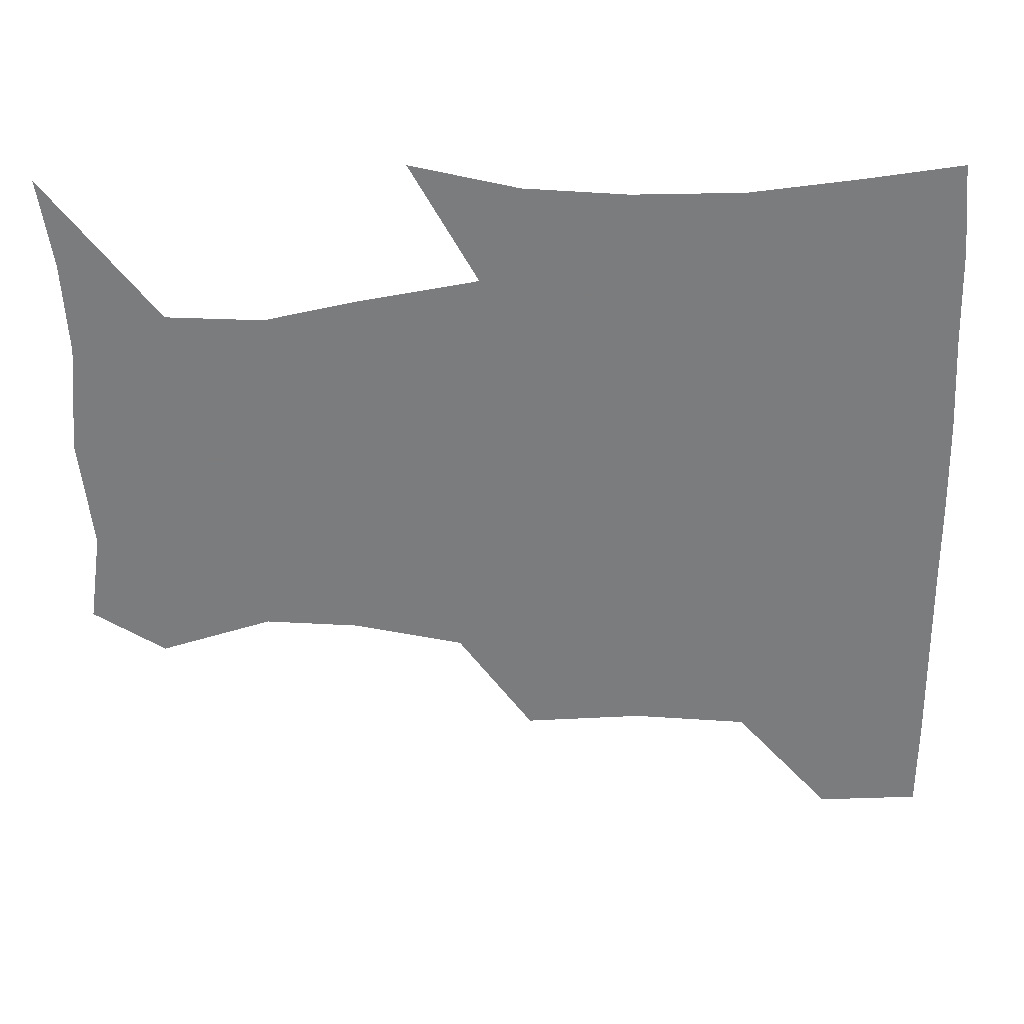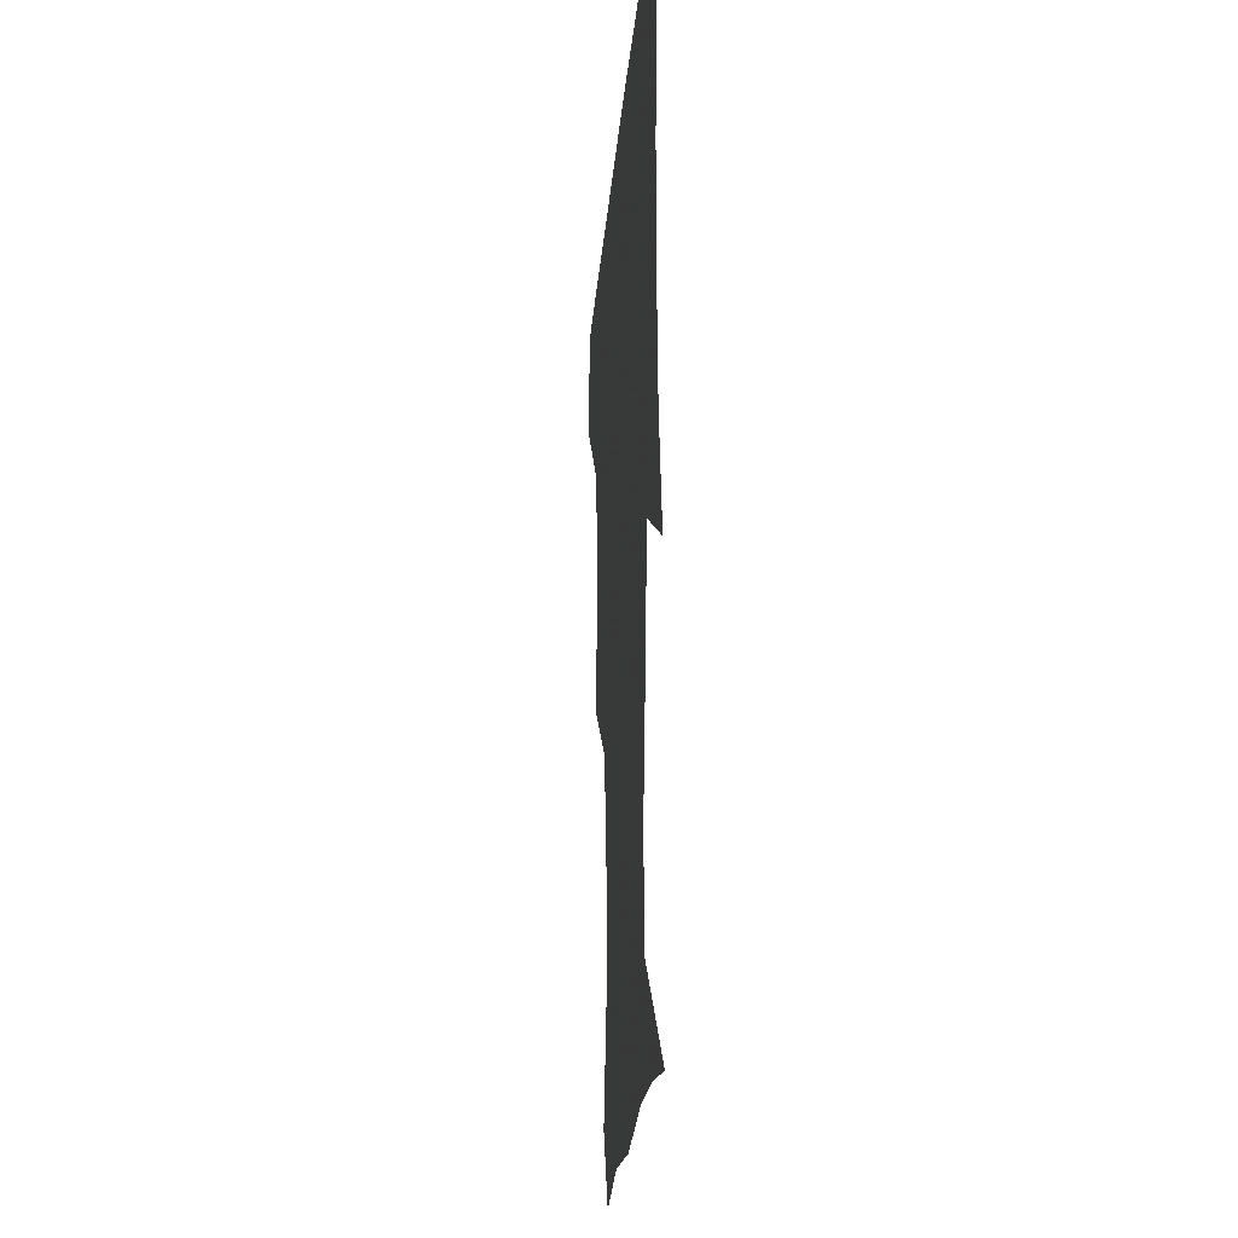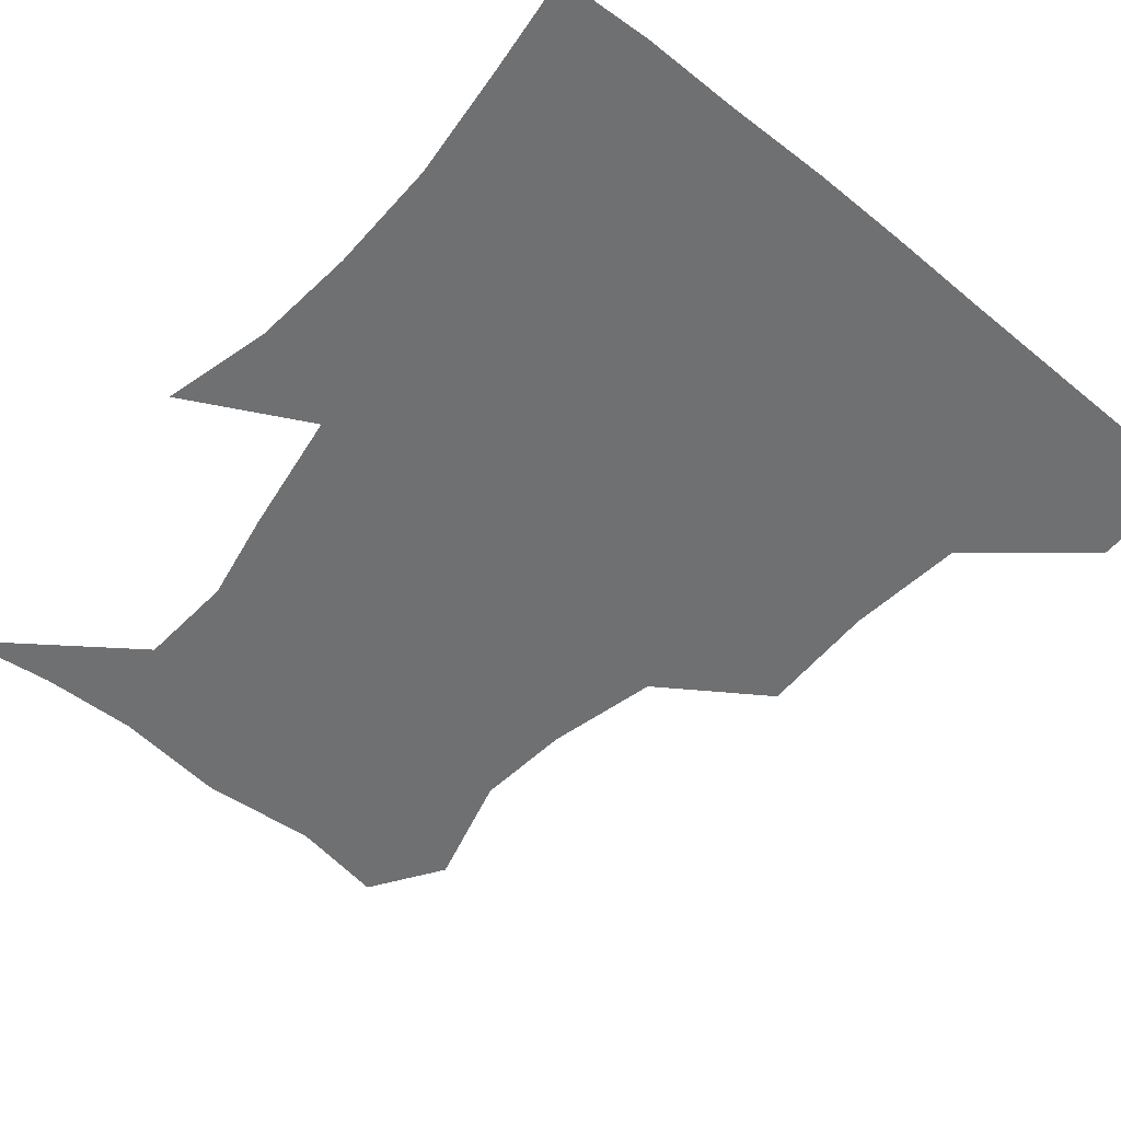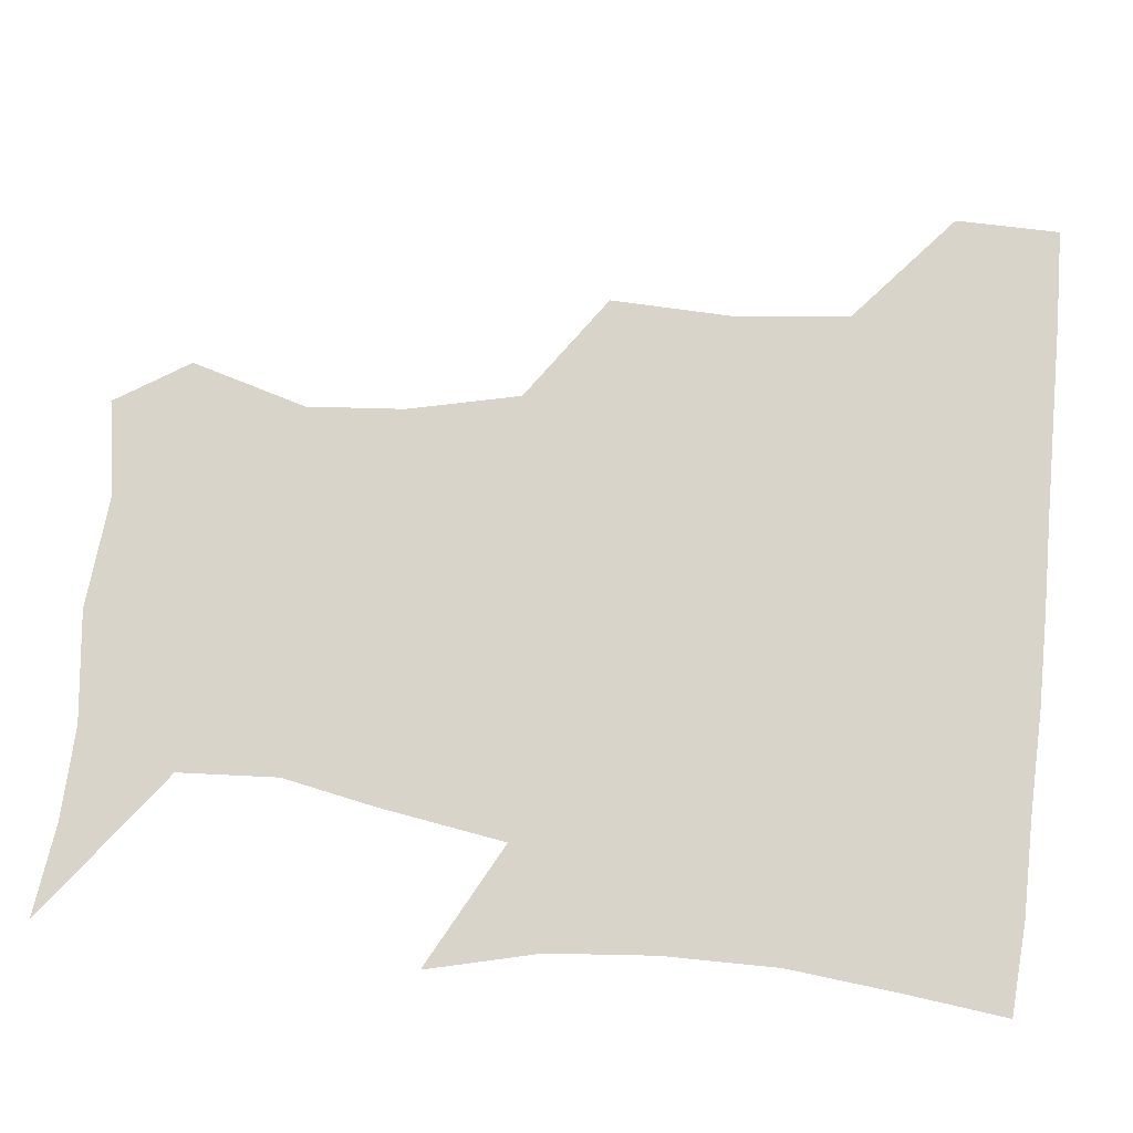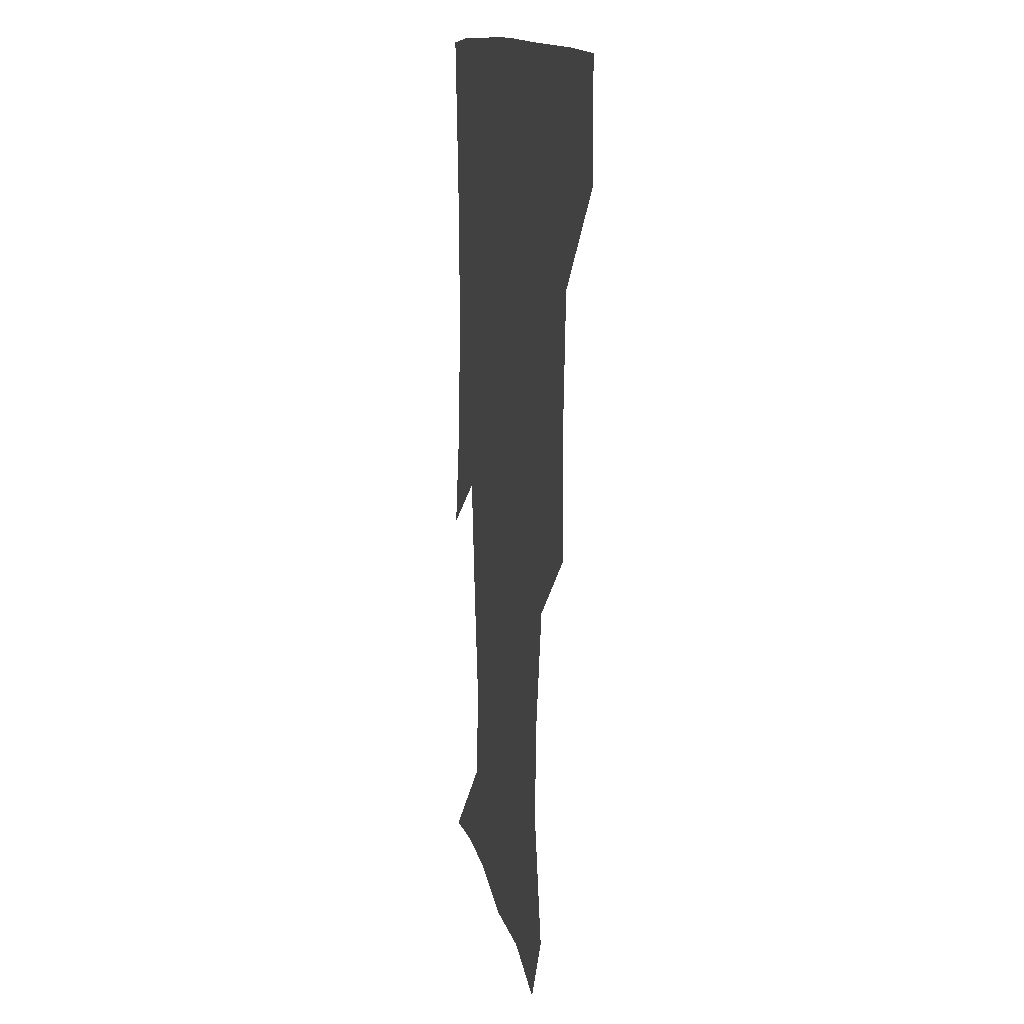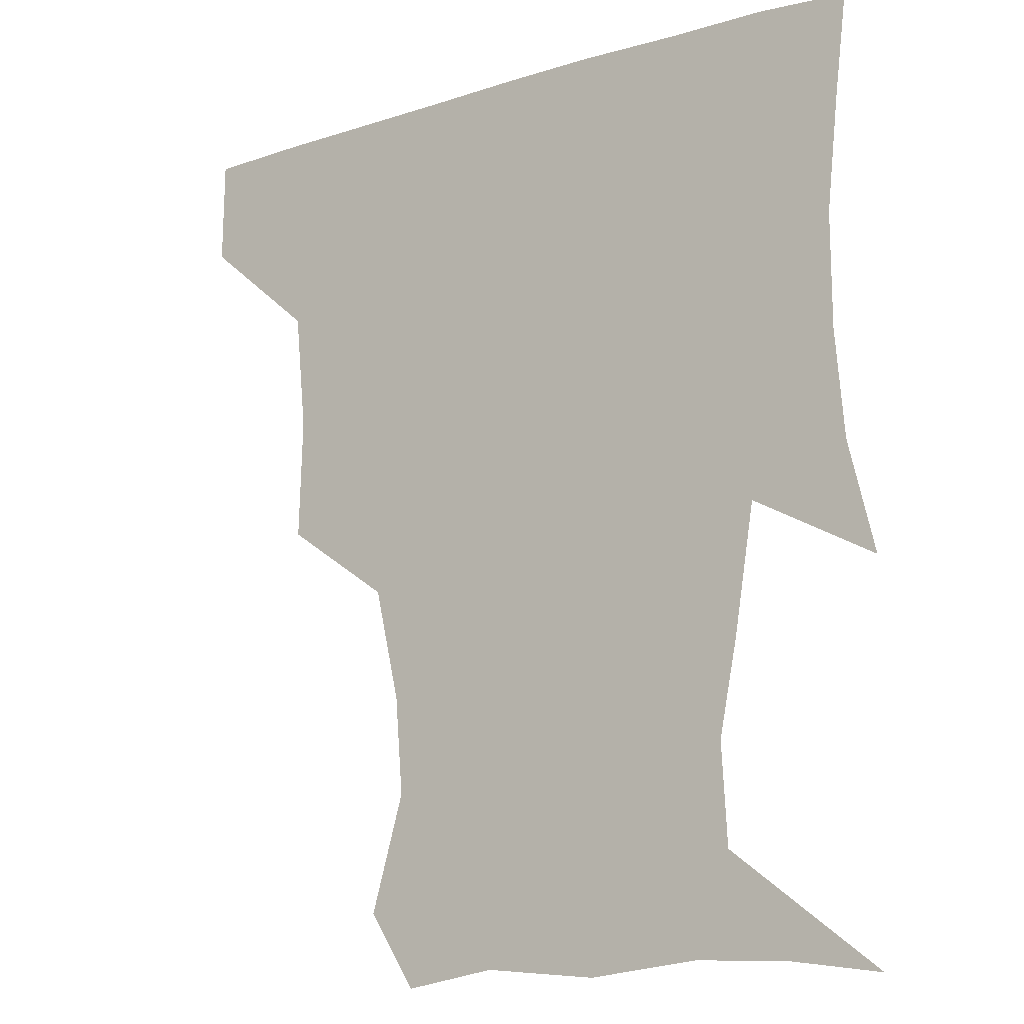
<metadata>
{"format":"obj","ext":"obj","renderer":"f3d","projection":"perspective","resolution":1024,"background":"white","views":[{"elev":-58.7,"azim":91.3,"up":"+Z"},{"elev":-21.3,"azim":85.7,"up":"+Y"},{"elev":-54.9,"azim":139.6,"up":"+Z"},{"elev":75.0,"azim":96.0,"up":"+Z"},{"elev":12.0,"azim":-99.4,"up":"+Y"},{"elev":-13.7,"azim":35.0,"up":"+Y"}]}
</metadata>
<code>
v 451.2 388.5 0
v 451.7 420.2 0
v 487.9 286.5 0
v 489.1 323.3 0
v 485.7 359 0
v 483.5 391.1 0
v 482.1 421.1 0
v 520.8 164.5 0
v 531 199.8 0
v 528.6 229.4 0
v 520.8 263.6 0
v 517.5 299.8 0
v 516.6 333.3 0
v 514.5 362.9 0
v 512.9 391.9 0
v 512 421.4 0
v 535.2 142 0
v 550.2 182.2 0
v 551.5 210.2 0
v 550 244.3 0
v 546.2 273.6 0
v 545.9 307.4 0
v 544.8 336.8 0
v 544.3 365 0
v 542.8 392.6 0
v 541.6 421.8 0
v 563.9 146.7 0
v 574.2 185.2 0
v 576.2 216.5 0
v 574.6 246.3 0
v 572.9 276.1 0
v 572.6 309 0
v 572.7 337.2 0
v 572.9 365.6 0
v 572.7 392.9 0
v 571 422.3 0
v 599.3 143.5 0
v 598.3 184.3 0
v 600.5 215.6 0
v 599.6 249.5 0
v 600.2 281.8 0
v 600 310.2 0
v 600.8 338.5 0
v 601.3 366.4 0
v 601.8 393.1 0
v 600.2 422.4 0
v 633.3 147.3 0
v 623.2 178.8 0
v 622.4 216.5 0
v 625.3 246.1 0
v 627.8 277.4 0
v 626.4 307.2 0
v 626.7 339.6 0
v 628.8 365.6 0
v 630.4 393.6 0
v 631.1 421.6 0
v 662.1 146.2 0
v 644.2 177.1 0
v 642.5 207.4 0
v 648.1 235.6 0
v 654.3 274.1 0
v 651.6 305.3 0
v 652.4 334.8 0
v 655.7 362.7 0
v 658.3 393.3 0
v 660.6 421.4 0
v 690.1 142.5 0
v 692.5 253.7 0
v 684.3 287.4 0
v 681.6 319.7 0
v 681.4 354.5 0
v 685 388.8 0
v 688.7 419.5 0
v 691 451 0
f 5 6 1
f 1 6 2
f 6 7 2
f 11 12 3
f 3 12 4
f 12 13 4
f 4 13 5
f 13 14 5
f 5 14 6
f 14 15 6
f 6 15 7
f 15 16 7
f 17 18 8
f 8 18 9
f 18 19 9
f 9 19 10
f 19 20 10
f 10 20 11
f 20 21 11
f 11 21 12
f 21 22 12
f 12 22 13
f 22 23 13
f 13 23 14
f 23 24 14
f 14 24 15
f 24 25 15
f 15 25 16
f 25 26 16
f 17 27 18
f 27 28 18
f 18 28 19
f 28 29 19
f 19 29 20
f 29 30 20
f 20 30 21
f 30 31 21
f 21 31 22
f 31 32 22
f 22 32 23
f 32 33 23
f 23 33 24
f 33 34 24
f 24 34 25
f 34 35 25
f 25 35 26
f 35 36 26
f 27 37 28
f 37 38 28
f 28 38 29
f 38 39 29
f 29 39 30
f 39 40 30
f 30 40 31
f 40 41 31
f 31 41 32
f 41 42 32
f 32 42 33
f 42 43 33
f 33 43 34
f 43 44 34
f 34 44 35
f 44 45 35
f 35 45 36
f 45 46 36
f 37 47 38
f 47 48 38
f 38 48 39
f 48 49 39
f 39 49 40
f 49 50 40
f 40 50 41
f 50 51 41
f 41 51 42
f 51 52 42
f 42 52 43
f 52 53 43
f 43 53 44
f 53 54 44
f 44 54 45
f 54 55 45
f 45 55 46
f 55 56 46
f 47 57 48
f 57 58 48
f 48 58 49
f 58 59 49
f 49 59 50
f 59 60 50
f 50 60 51
f 60 61 51
f 51 61 52
f 61 62 52
f 52 62 53
f 62 63 53
f 53 63 54
f 63 64 54
f 54 64 55
f 64 65 55
f 55 65 56
f 65 66 56
f 57 67 58
f 61 68 62
f 68 69 62
f 62 69 63
f 69 70 63
f 63 70 64
f 70 71 64
f 64 71 65
f 71 72 65
f 65 72 66
f 72 73 66

</code>
